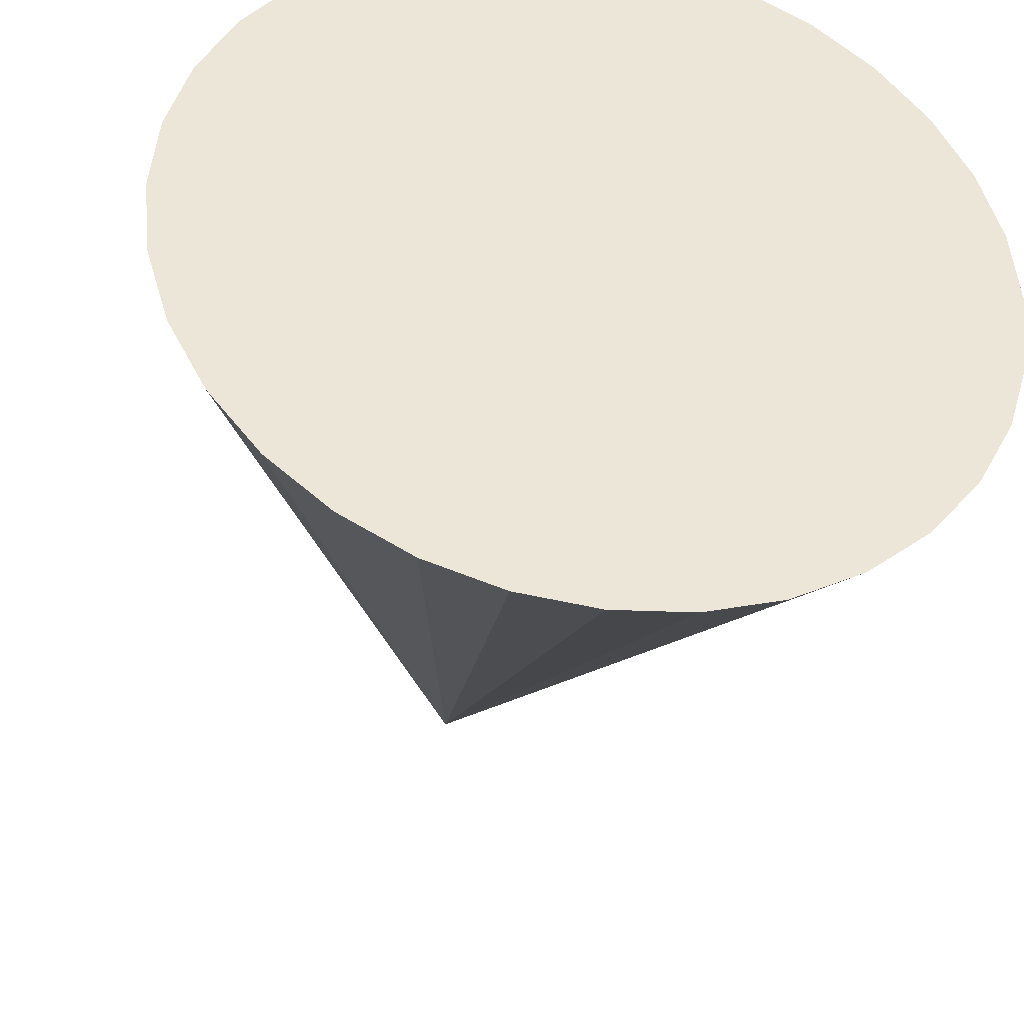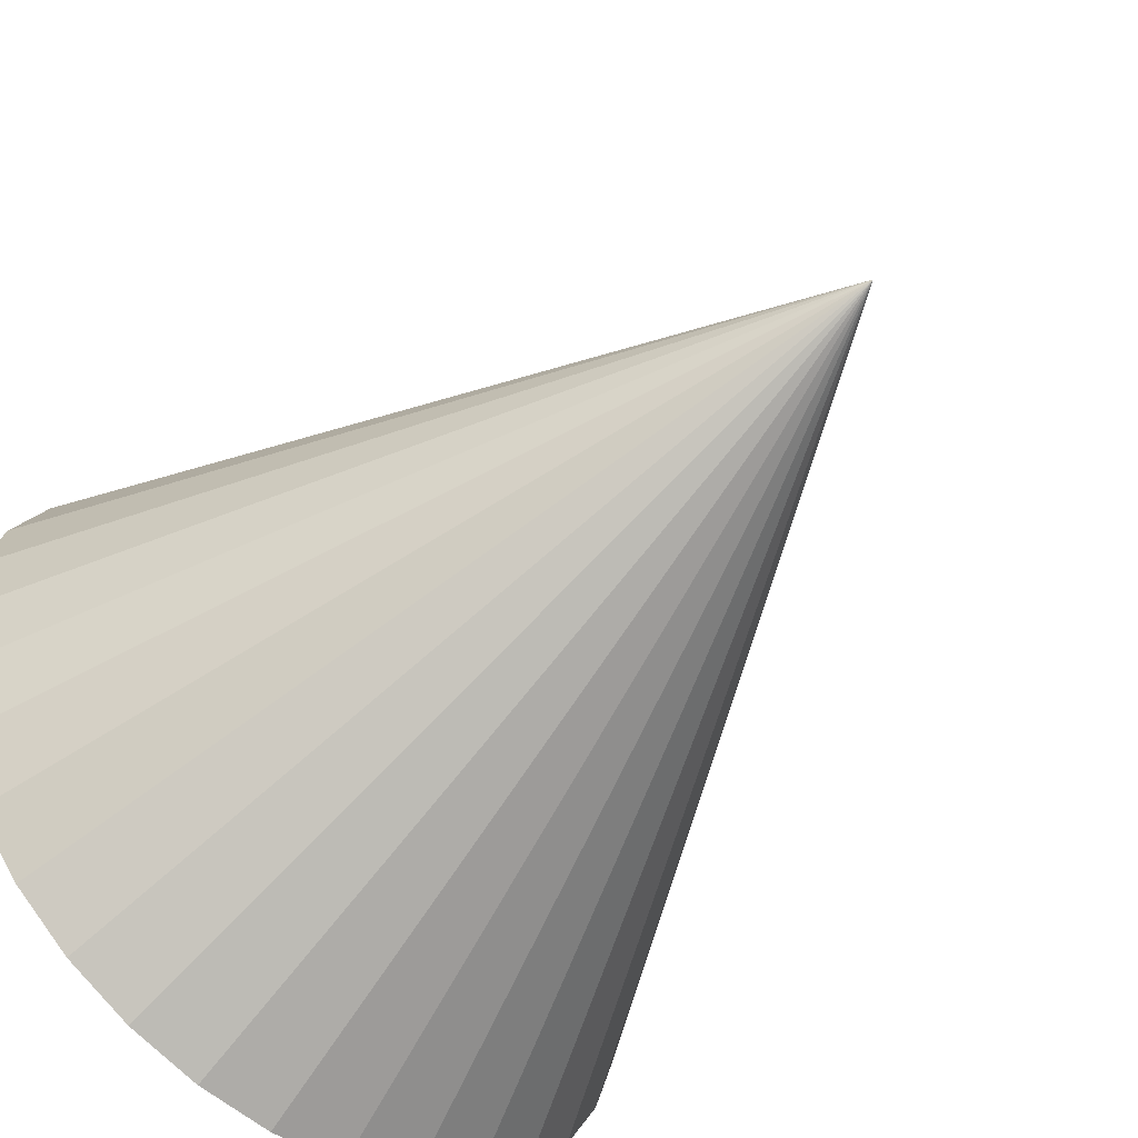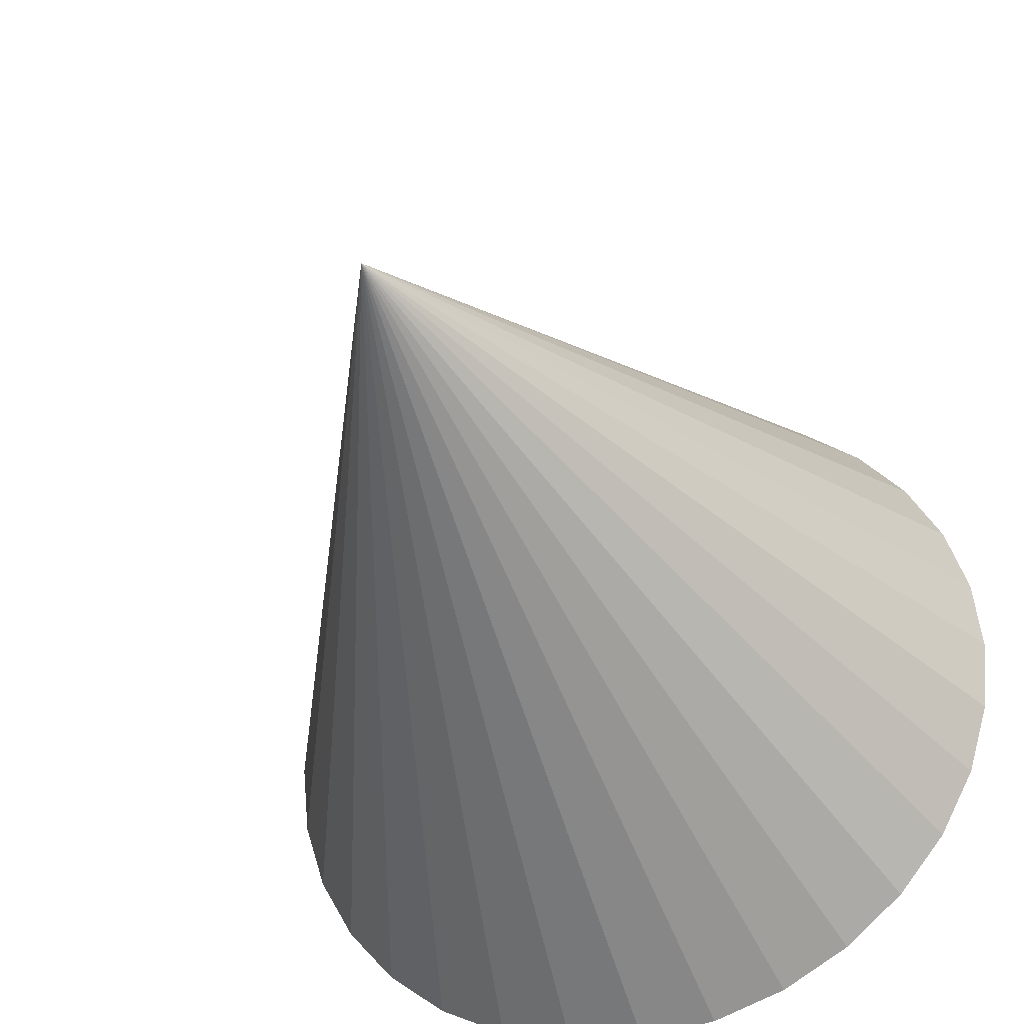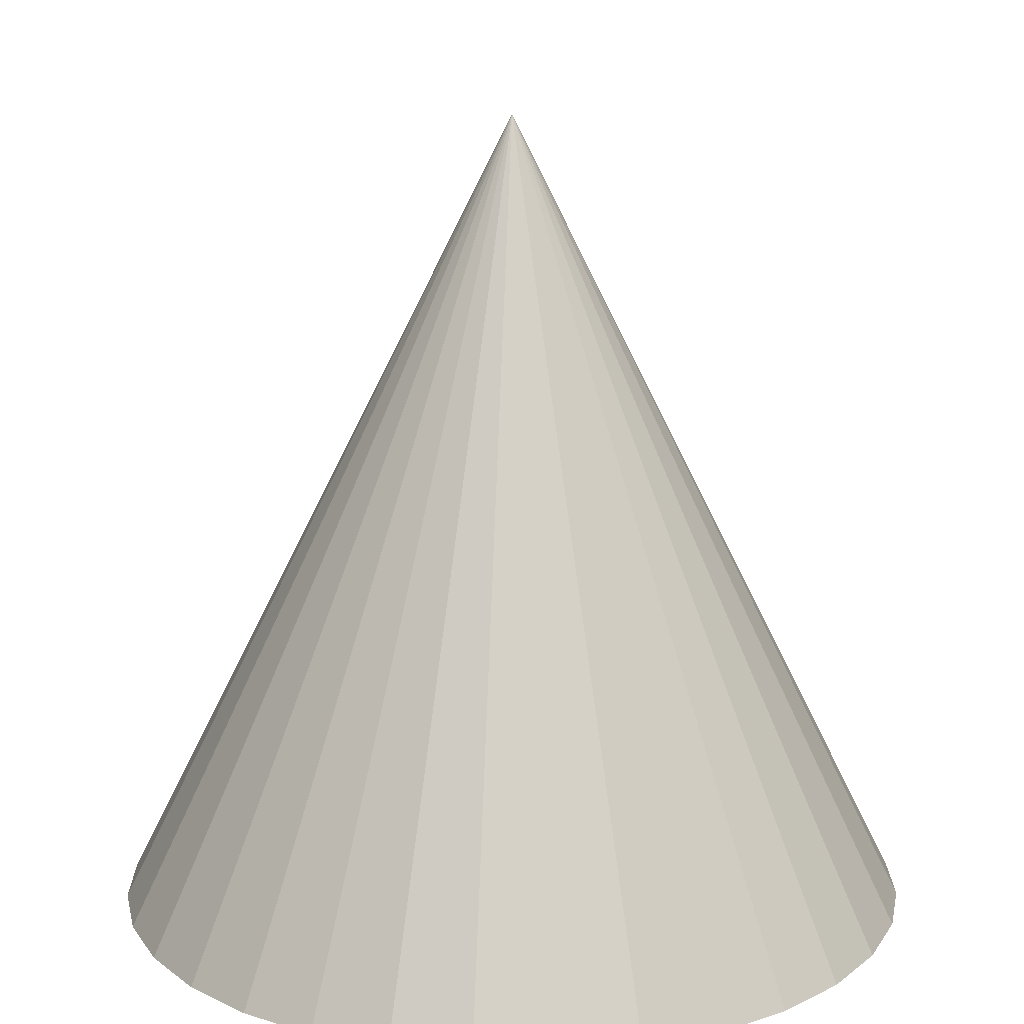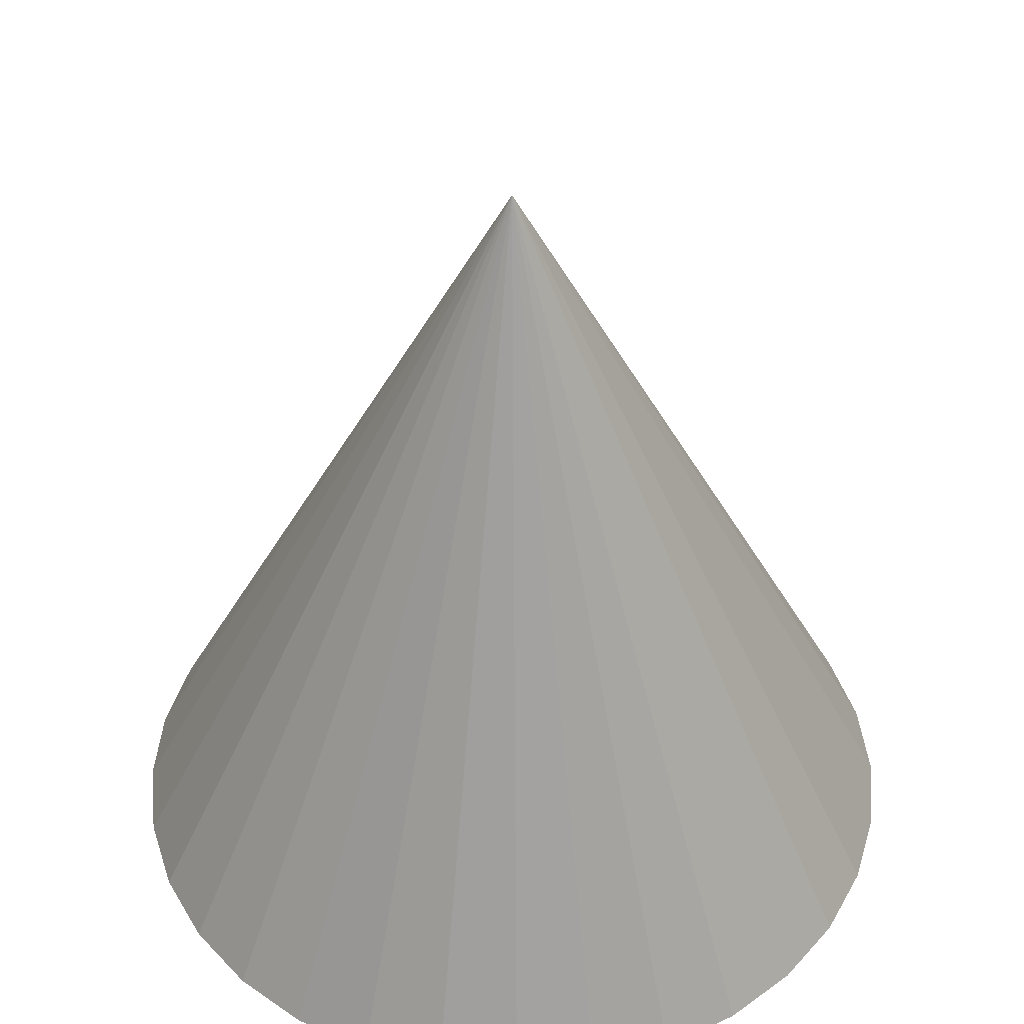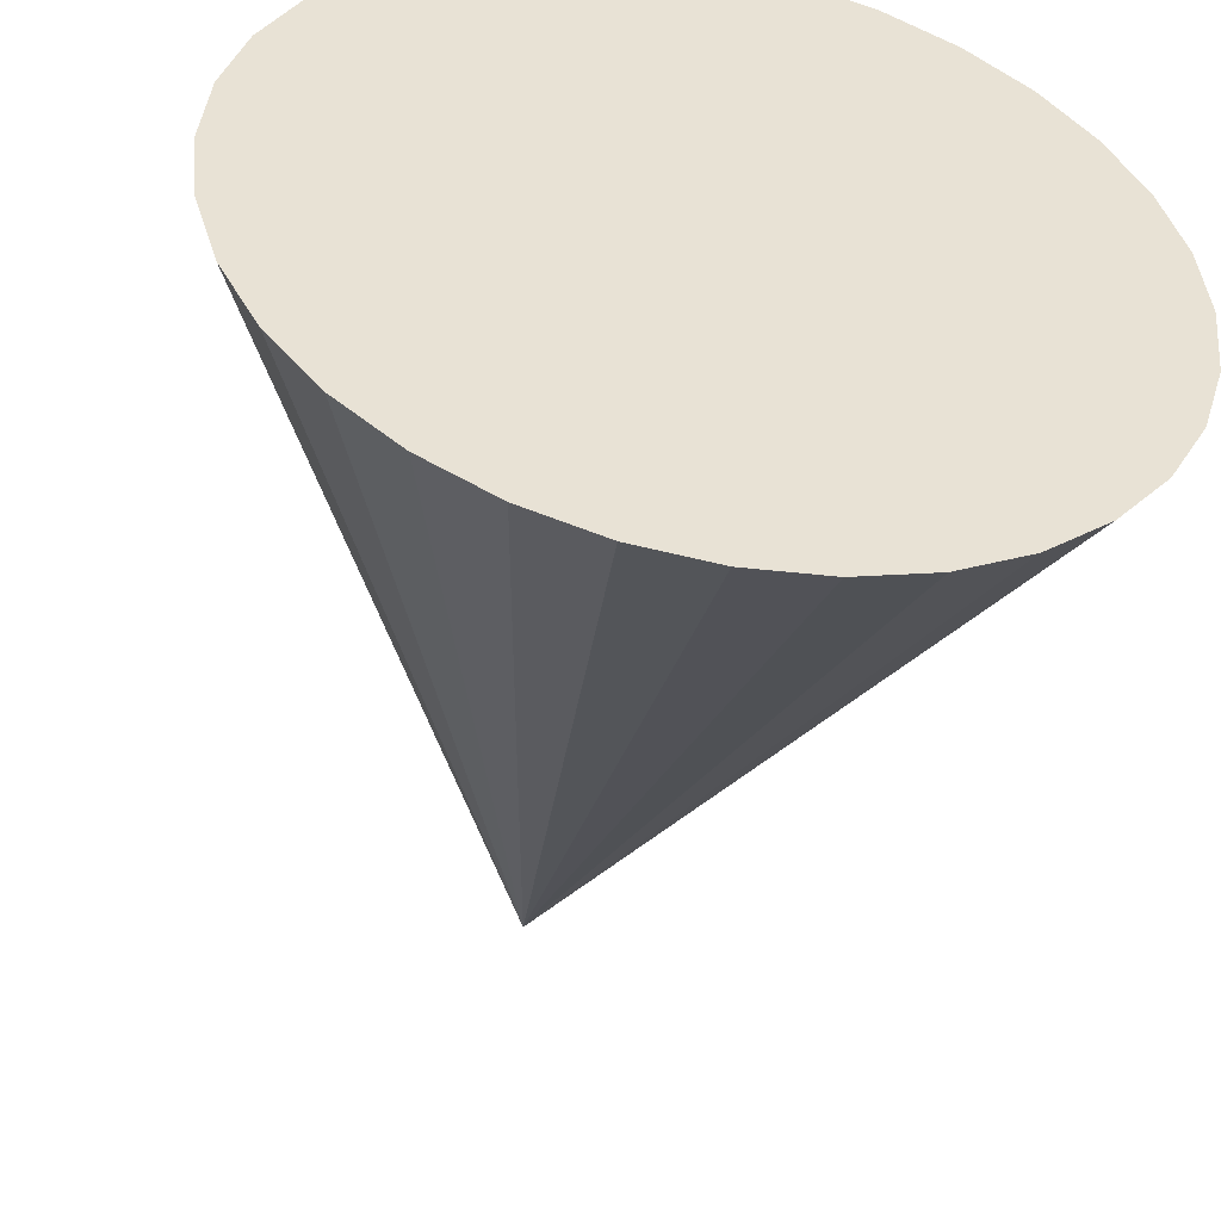
<metadata>
{"format":"obj","ext":"obj","renderer":"f3d","projection":"perspective","resolution":1024,"background":"white","views":[{"elev":-37.5,"azim":-10.8,"up":"+Z"},{"elev":-53.0,"azim":140.0,"up":"+Z"},{"elev":-36.2,"azim":-160.3,"up":"+Z"},{"elev":15.8,"azim":38.9,"up":"+Y"},{"elev":44.3,"azim":156.8,"up":"+Y"},{"elev":-48.6,"azim":-11.7,"up":"+Z"}]}
</metadata>
<code>
o Cone
v 0 -0.5 -0.5
v 0.09755 -0.5 -0.4904
v 0.1913 -0.5 -0.4619
v 0.2778 -0.5 -0.4157
v 0.3536 -0.5 -0.3536
v 0.4157 -0.5 -0.2778
v 0.4619 -0.5 -0.1913
v 0.4904 -0.5 -0.09755
v 0.5 -0.5 -0
v 0.4904 -0.5 0.09755
v 0.4619 -0.5 0.1913
v 0.4157 -0.5 0.2778
v 0.3536 -0.5 0.3536
v 0.2778 -0.5 0.4157
v 0.1913 -0.5 0.4619
v 0.09755 -0.5 0.4904
v -0 -0.5 0.5
v -0.09755 -0.5 0.4904
v -0.1913 -0.5 0.4619
v -0.2778 -0.5 0.4157
v -0.3536 -0.5 0.3536
v -0.4157 -0.5 0.2778
v -0.4619 -0.5 0.1913
v 0 0.5 0
v -0.4904 -0.5 0.09755
v -0.5 -0.5 -0
v -0.4904 -0.5 -0.09755
v -0.4619 -0.5 -0.1913
v -0.4157 -0.5 -0.2778
v -0.3536 -0.5 -0.3536
v -0.2778 -0.5 -0.4157
v -0.1913 -0.5 -0.4619
v -0.09754 -0.5 -0.4904
f 1 24 2
f 2 24 3
f 3 24 4
f 4 24 5
f 5 24 6
f 6 24 7
f 7 24 8
f 8 24 9
f 9 24 10
f 10 24 11
f 11 24 12
f 12 24 13
f 13 24 14
f 14 24 15
f 15 24 16
f 16 24 17
f 17 24 18
f 18 24 19
f 19 24 20
f 20 24 21
f 21 24 22
f 22 24 23
f 23 24 25
f 25 24 26
f 26 24 27
f 27 24 28
f 28 24 29
f 29 24 30
f 30 24 31
f 31 24 32
f 32 24 33
f 33 24 1
f 8 16 25
f 33 1 2
f 2 3 4
f 4 5 6
f 6 7 4
f 7 8 4
f 8 9 10
f 10 11 8
f 11 12 8
f 12 13 16
f 13 14 16
f 14 15 16
f 16 17 18
f 18 19 20
f 20 21 22
f 22 23 25
f 25 26 27
f 27 28 29
f 29 30 33
f 30 31 33
f 31 32 33
f 33 2 4
f 16 18 25
f 18 20 25
f 20 22 25
f 25 27 33
f 27 29 33
f 33 4 8
f 8 12 16
f 33 8 25

</code>
